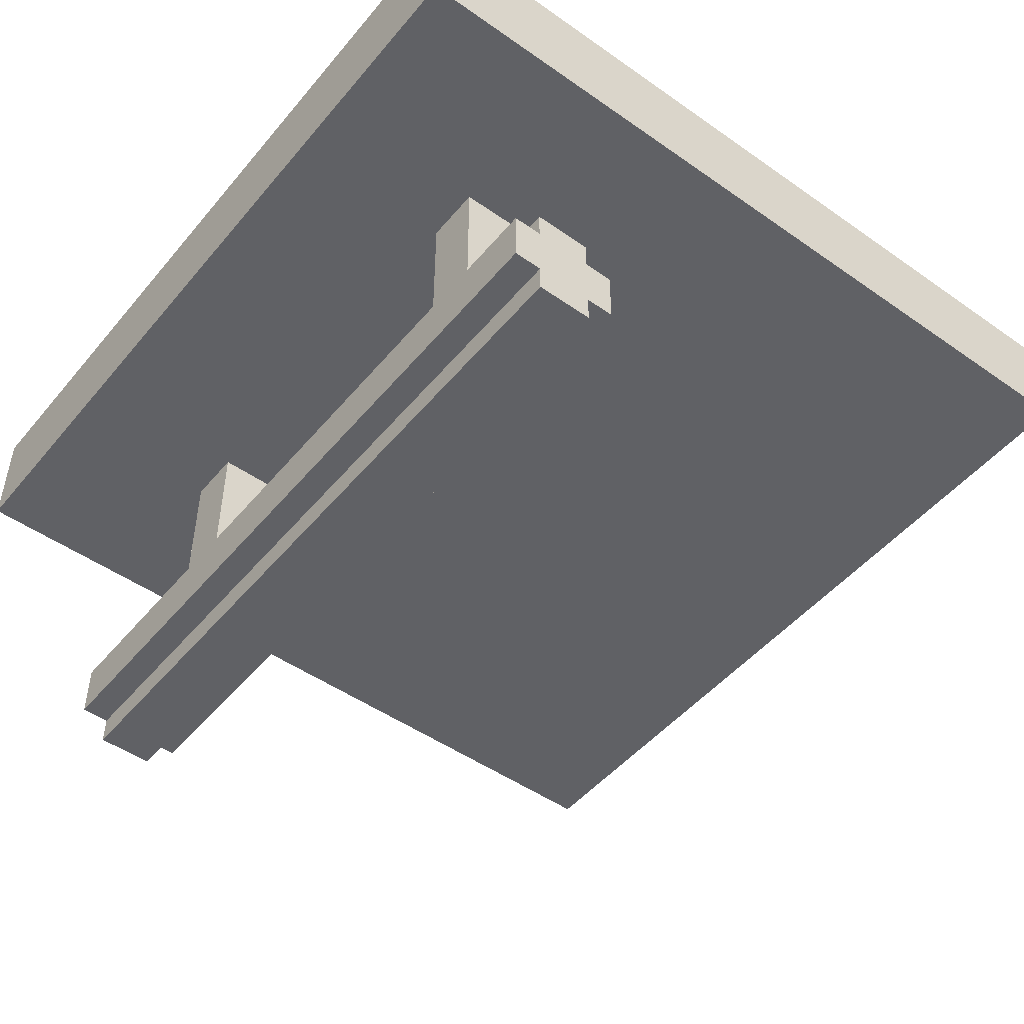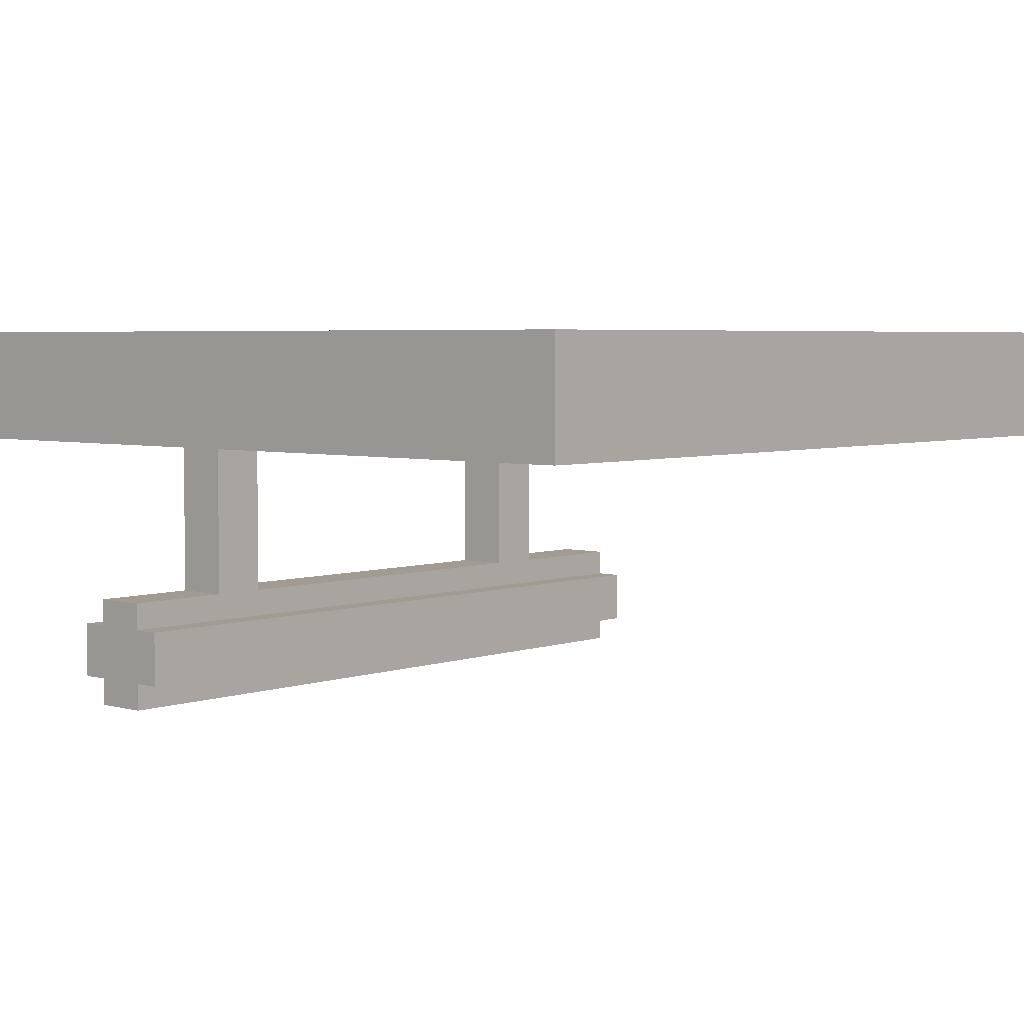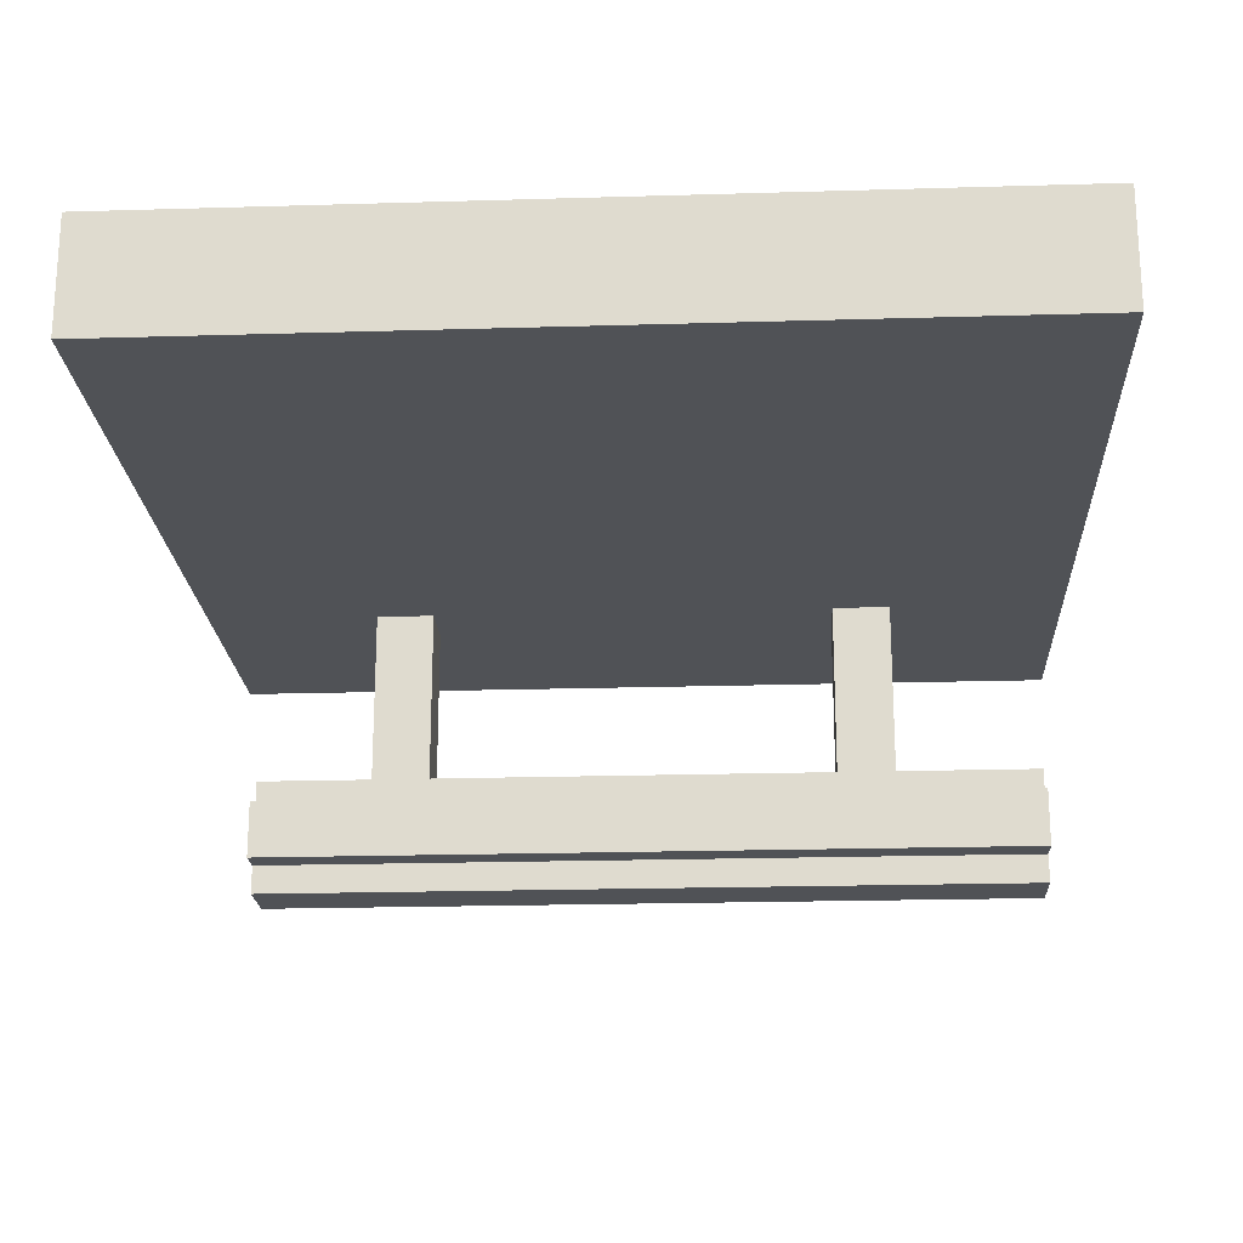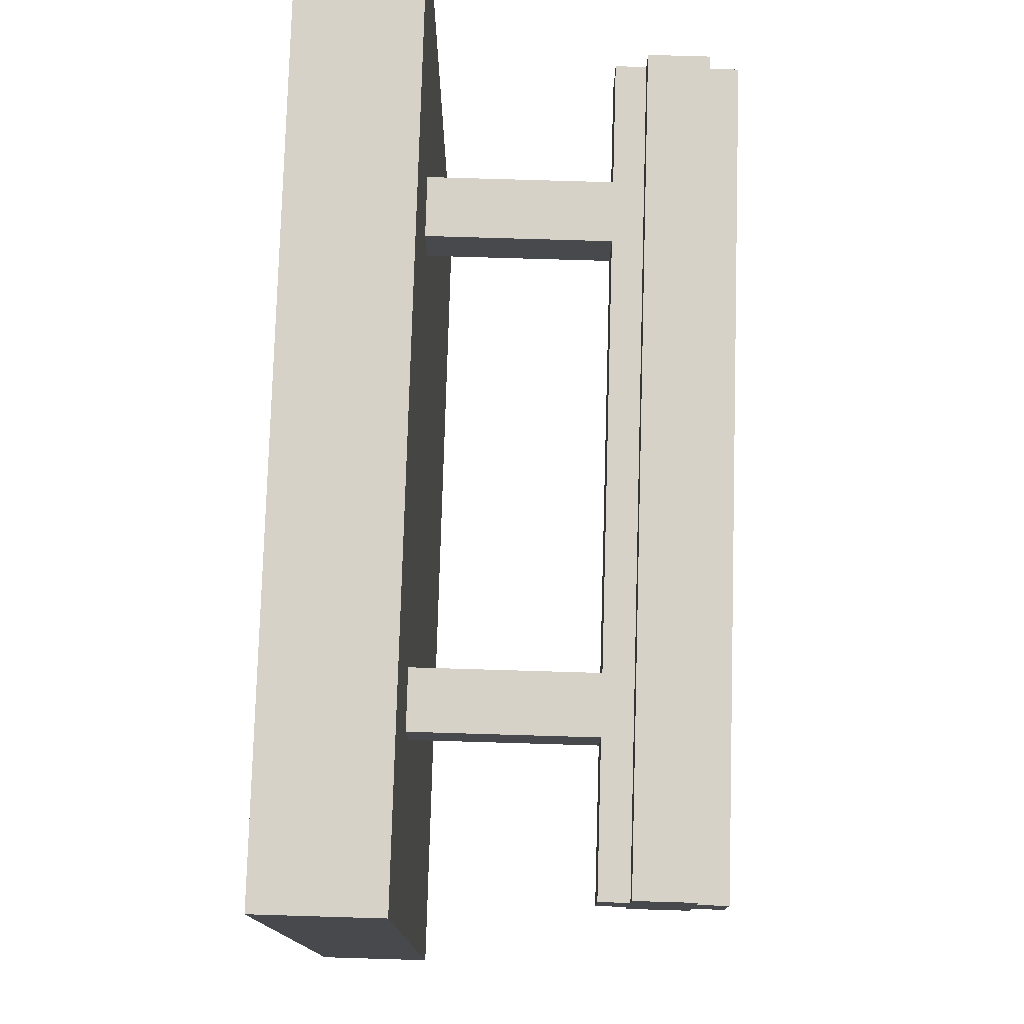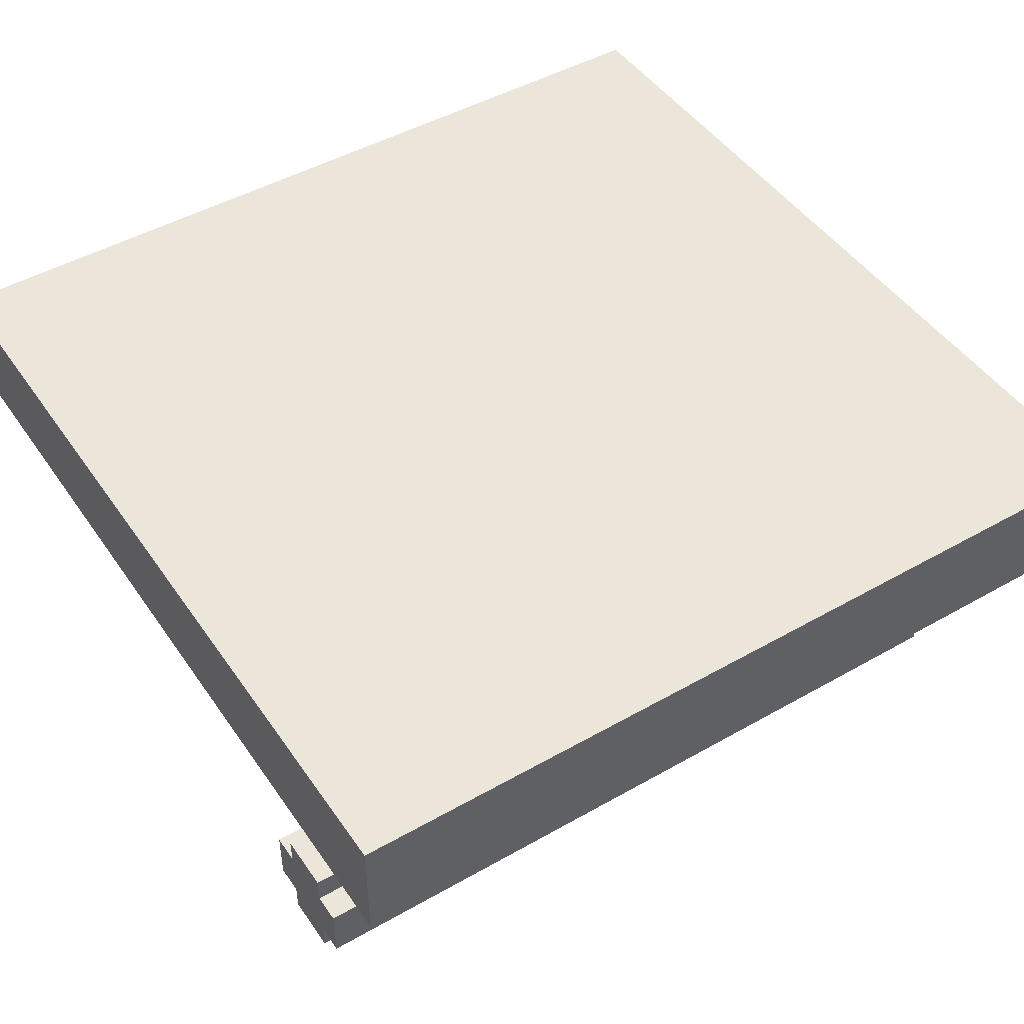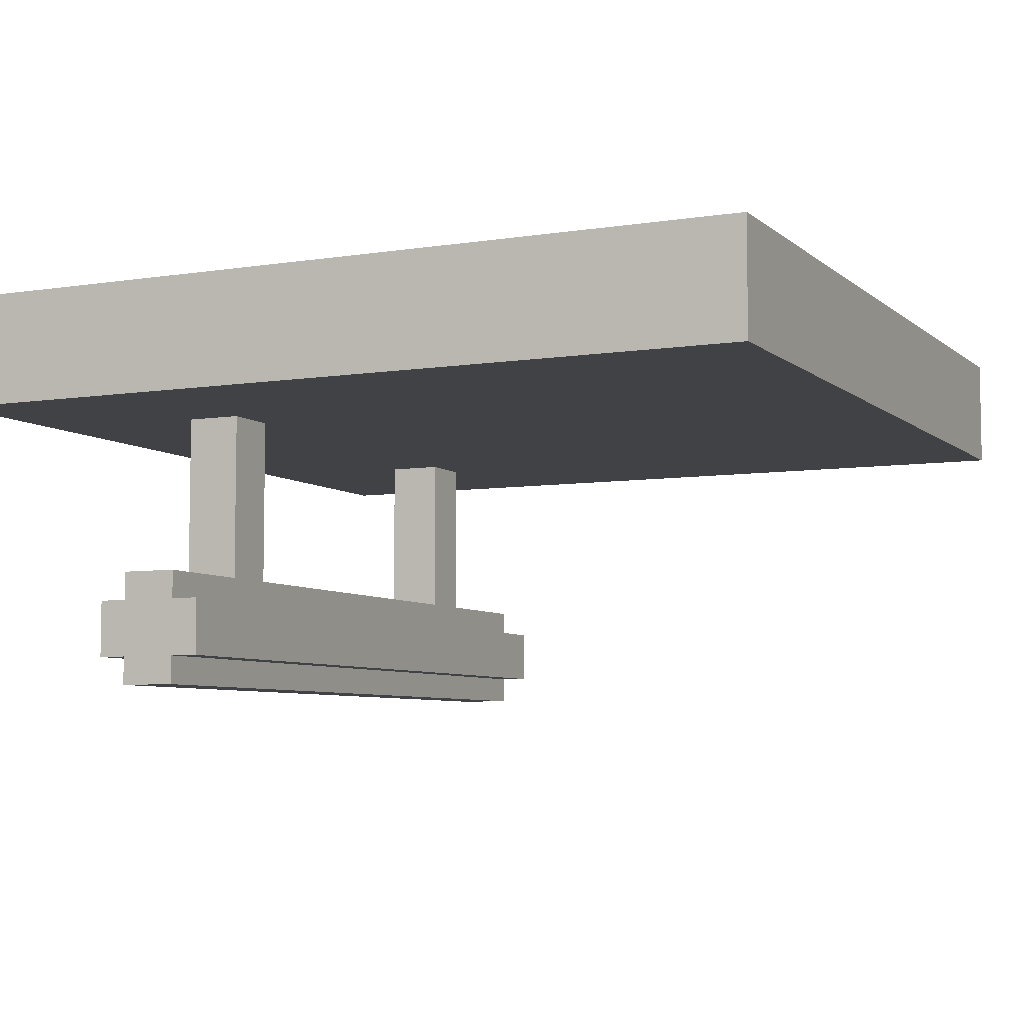
<metadata>
{"format":"obj","ext":"obj","renderer":"f3d","projection":"perspective","resolution":1024,"background":"white","views":[{"elev":-48.6,"azim":-128.0,"up":"+Z"},{"elev":4.4,"azim":-48.4,"up":"+Z"},{"elev":-20.7,"azim":3.1,"up":"+Z"},{"elev":77.5,"azim":91.7,"up":"+Y"},{"elev":47.2,"azim":147.2,"up":"+Z"},{"elev":-6.3,"azim":-64.7,"up":"+Z"}]}
</metadata>
<code>
o
v -1.5 0 0
v -1.5 0 -0.4
v -1.5 3 0
v -1.5 3 -0.4
v -1.3 2.1 -1.1
v -1.3 2.1 -1.3
v -1.3 2.2 -1
v -1.3 2.2 -1.1
v -1.3 2.2 -1.3
v -1.3 2.2 -1.4
v -1.3 2.4 -1
v -1.3 2.4 -1.1
v -1.3 2.4 -1.3
v -1.3 2.4 -1.4
v -1.3 2.5 -1.1
v -1.3 2.5 -1.3
v -0.9 2.2 -0.4
v -0.9 2.2 -1
v -0.9 2.4 -0.4
v -0.9 2.4 -1
v 0.7 2.2 -0.4
v 0.7 2.2 -1
v 0.7 2.4 -0.4
v 0.7 2.4 -1
v -0.7 2.2 -0.4
v -0.7 2.2 -1
v -0.7 2.4 -0.4
v -0.7 2.4 -1
v 0.9 2.2 -0.4
v 0.9 2.2 -1
v 0.9 2.4 -0.4
v 0.9 2.4 -1
v 1.4 2.1 -1.1
v 1.4 2.1 -1.3
v 1.4 2.2 -1
v 1.4 2.2 -1.1
v 1.4 2.2 -1.3
v 1.4 2.2 -1.4
v 1.4 2.4 -1
v 1.4 2.4 -1.1
v 1.4 2.4 -1.3
v 1.4 2.4 -1.4
v 1.4 2.5 -1.1
v 1.4 2.5 -1.3
v 1.5 0 0
v 1.5 0 -0.4
v 1.5 3 0
v 1.5 3 -0.4
v -1.5 0 0
v -1.5 3 0
v 1.5 0 0
v 1.5 3 0
v -1.3 2.2 -1
v -1.3 2.4 -1
v -0.9 2.2 -1
v -0.9 2.4 -1
v -0.7 2.2 -1
v -0.7 2.4 -1
v 0.7 2.2 -1
v 0.7 2.4 -1
v 0.9 2.2 -1
v 0.9 2.4 -1
v 1.4 2.2 -1
v 1.4 2.4 -1
v -1.3 2.1 -1.1
v -1.3 2.2 -1.1
v -1.3 2.4 -1.1
v -1.3 2.5 -1.1
v 1.4 2.1 -1.1
v 1.4 2.2 -1.1
v 1.4 2.4 -1.1
v 1.4 2.5 -1.1
v -1.5 0 -0.4
v -1.5 3 -0.4
v -0.9 0.5 -0.4
v -0.9 2.2 -0.4
v -0.9 2.4 -0.4
v -0.9 2.5 -0.4
v -0.7 0.5 -0.4
v -0.7 2.2 -0.4
v -0.7 2.4 -0.4
v -0.7 2.5 -0.4
v 0.7 0.5 -0.4
v 0.7 2.2 -0.4
v 0.7 2.4 -0.4
v 0.7 2.5 -0.4
v 0.9 0.5 -0.4
v 0.9 2.2 -0.4
v 0.9 2.4 -0.4
v 0.9 2.5 -0.4
v 1.5 0 -0.4
v 1.5 3 -0.4
v -1.3 2.1 -1.3
v -1.3 2.2 -1.3
v -1.3 2.4 -1.3
v -1.3 2.5 -1.3
v 1.4 2.1 -1.3
v 1.4 2.2 -1.3
v 1.4 2.4 -1.3
v 1.4 2.5 -1.3
v -1.3 2.2 -1.4
v -1.3 2.4 -1.4
v 1.4 2.2 -1.4
v 1.4 2.4 -1.4
v -1.5 0 0
v 1.5 0 0
v -1.5 0 -0.4
v 1.5 0 -0.4
v -1.3 2.1 -1.1
v 1.4 2.1 -1.1
v -1.3 2.1 -1.3
v 1.4 2.1 -1.3
v -0.9 2.2 -0.4
v -0.7 2.2 -0.4
v 0.7 2.2 -0.4
v 0.9 2.2 -0.4
v -1.3 2.2 -1
v -0.9 2.2 -1
v -0.7 2.2 -1
v 0.7 2.2 -1
v 0.9 2.2 -1
v 1.4 2.2 -1
v -1.3 2.2 -1.1
v 1.4 2.2 -1.1
v -1.3 2.2 -1.3
v 1.4 2.2 -1.3
v -1.3 2.2 -1.4
v 1.4 2.2 -1.4
v -0.9 2.4 -0.4
v -0.7 2.4 -0.4
v 0.7 2.4 -0.4
v 0.9 2.4 -0.4
v -1.3 2.4 -1
v -0.9 2.4 -1
v -0.7 2.4 -1
v 0.7 2.4 -1
v 0.9 2.4 -1
v 1.4 2.4 -1
v -1.3 2.4 -1.1
v 1.4 2.4 -1.1
v -1.3 2.4 -1.3
v 1.4 2.4 -1.3
v -1.3 2.4 -1.4
v 1.4 2.4 -1.4
v -1.3 2.5 -1.1
v 1.4 2.5 -1.1
v -1.3 2.5 -1.3
v 1.4 2.5 -1.3
v -1.5 3 0
v 1.5 3 0
v -1.5 3 -0.4
v 1.5 3 -0.4
f 3 2 1
f 4 2 3
f 8 6 5
f 9 6 8
f 11 8 7
f 11 10 9
f 11 9 8
f 12 10 11
f 13 10 12
f 14 10 13
f 15 13 12
f 16 13 15
f 19 18 17
f 20 18 19
f 23 22 21
f 24 22 23
f 25 26 27
f 27 26 28
f 29 30 31
f 31 30 32
f 33 34 36
f 36 34 37
f 35 36 39
f 37 38 39
f 36 37 39
f 39 38 40
f 40 38 41
f 41 38 42
f 40 41 43
f 43 41 44
f 45 46 47
f 47 46 48
f 51 50 49
f 52 50 51
f 55 54 53
f 56 54 55
f 59 58 57
f 60 58 59
f 63 62 61
f 64 62 63
f 69 66 65
f 70 66 69
f 71 68 67
f 72 68 71
f 73 74 75
f 75 74 76
f 76 74 77
f 77 74 78
f 73 75 79
f 75 76 79
f 79 76 80
f 77 78 81
f 78 74 82
f 81 78 82
f 80 81 83
f 79 80 83
f 81 82 83
f 73 79 83
f 83 82 84
f 84 82 85
f 82 74 86
f 85 82 86
f 73 83 87
f 83 84 87
f 87 84 88
f 85 86 89
f 86 74 90
f 89 86 90
f 88 89 91
f 87 88 91
f 89 90 91
f 73 87 91
f 90 74 92
f 91 90 92
f 93 94 97
f 97 94 98
f 95 96 99
f 99 96 100
f 101 102 103
f 103 102 104
f 107 106 105
f 108 106 107
f 111 110 109
f 112 110 111
f 118 114 113
f 119 114 118
f 120 116 115
f 121 116 120
f 123 119 118
f 123 122 121
f 123 121 120
f 123 120 119
f 123 118 117
f 124 122 123
f 127 126 125
f 128 126 127
f 129 130 134
f 134 130 135
f 131 132 136
f 136 132 137
f 134 135 139
f 137 138 139
f 136 137 139
f 135 136 139
f 133 134 139
f 139 138 140
f 141 142 143
f 143 142 144
f 145 146 147
f 147 146 148
f 149 150 151
f 151 150 152

</code>
